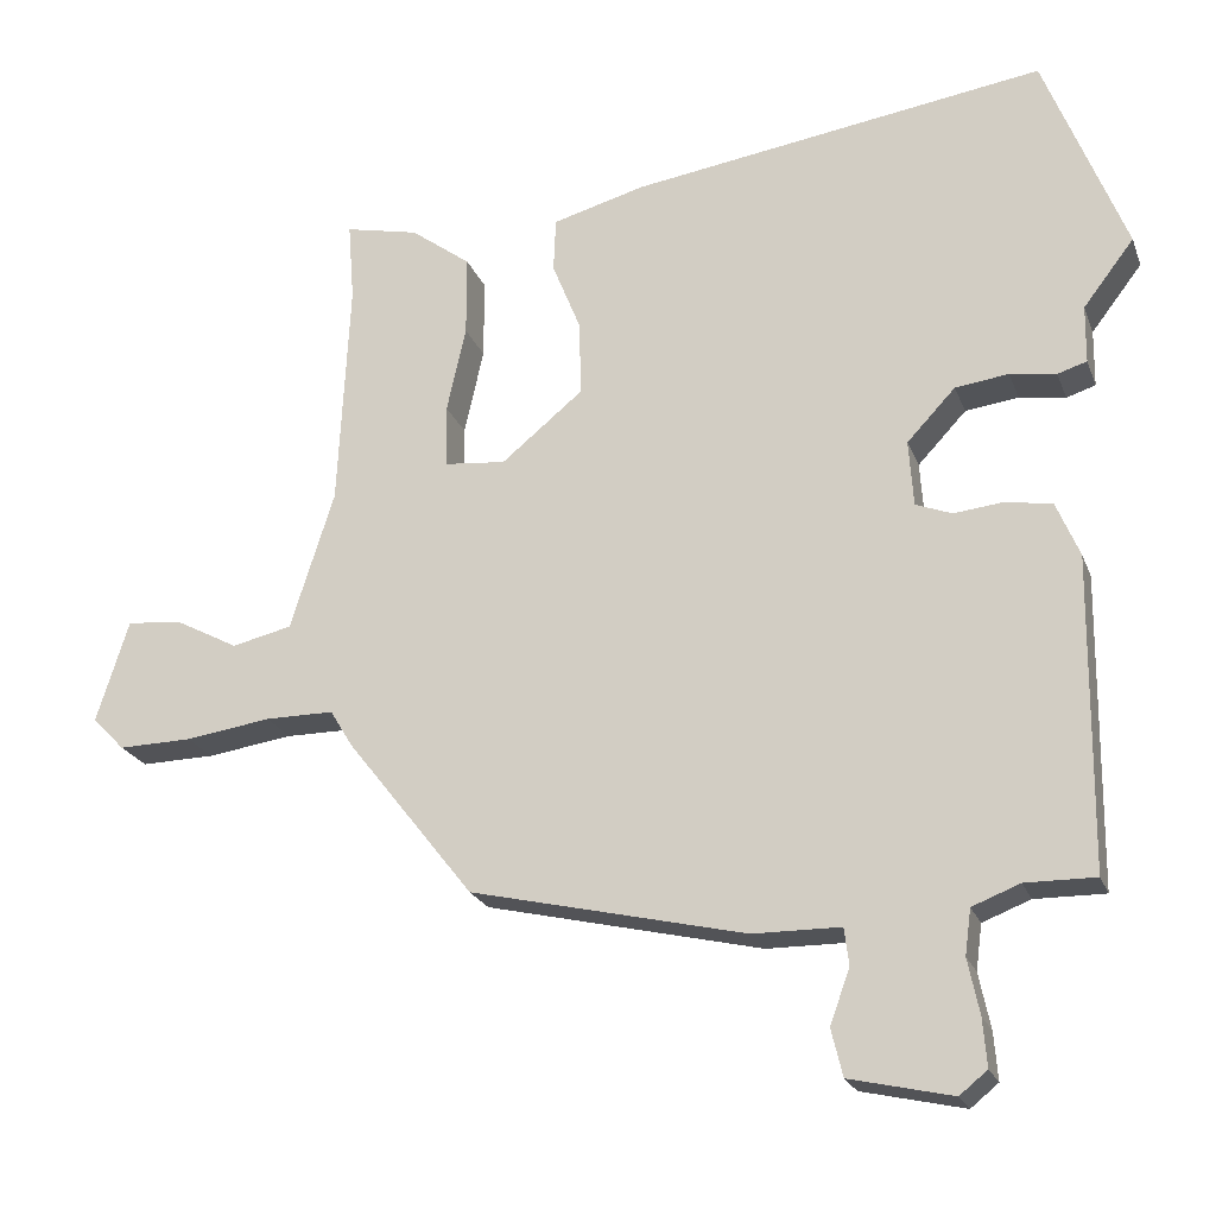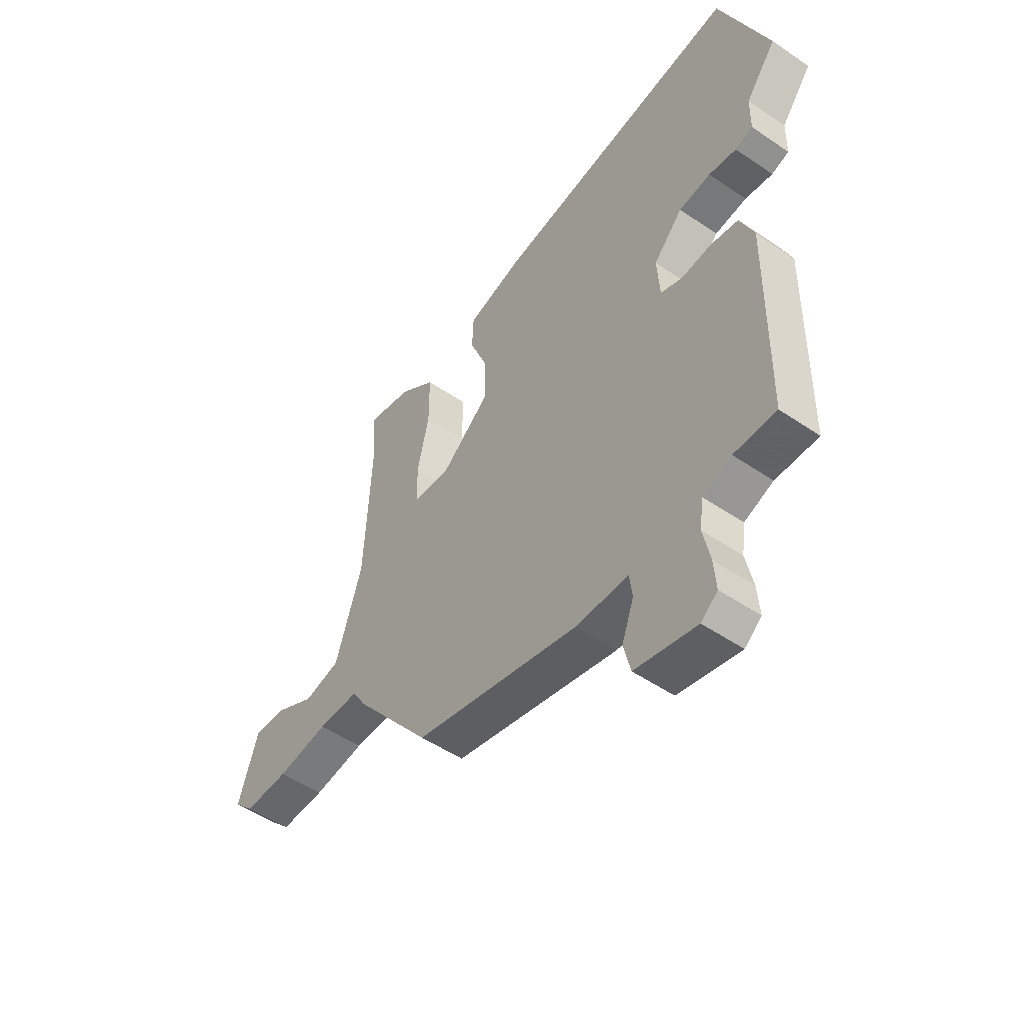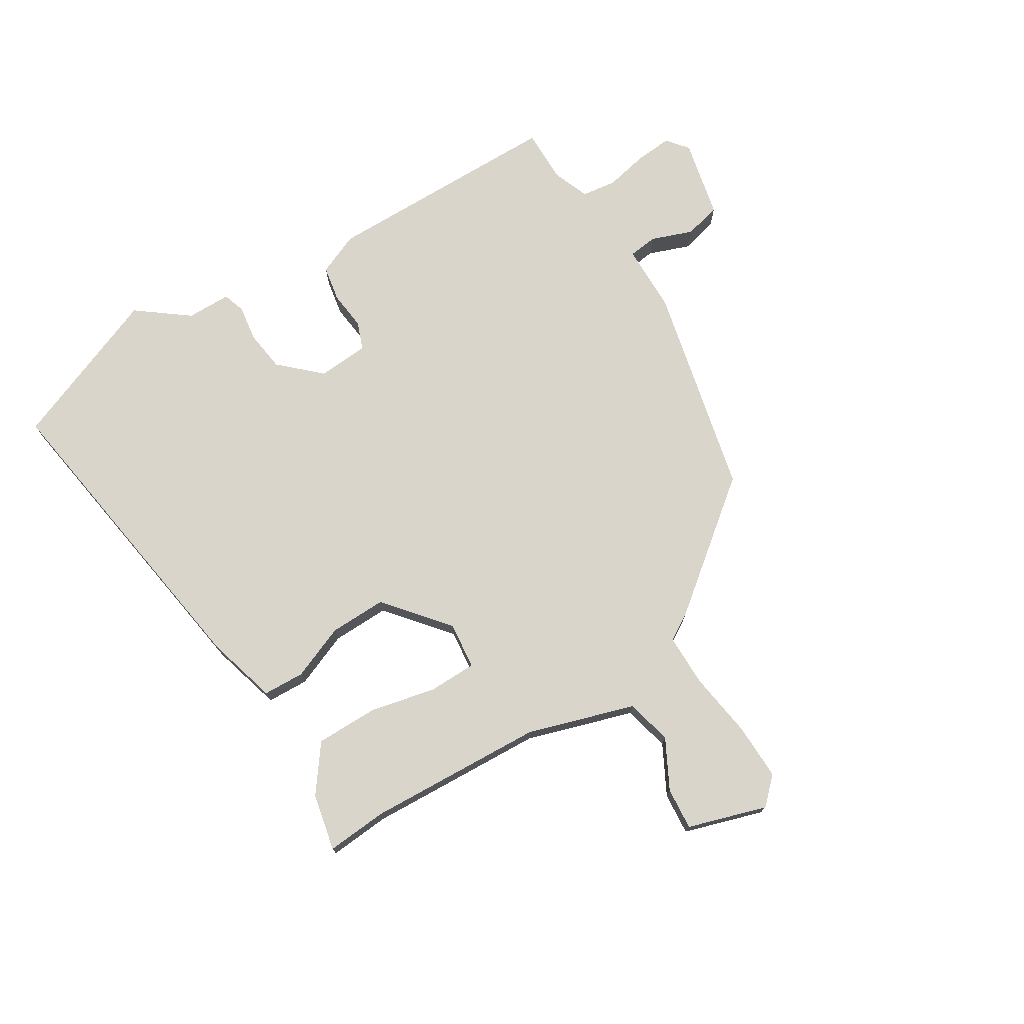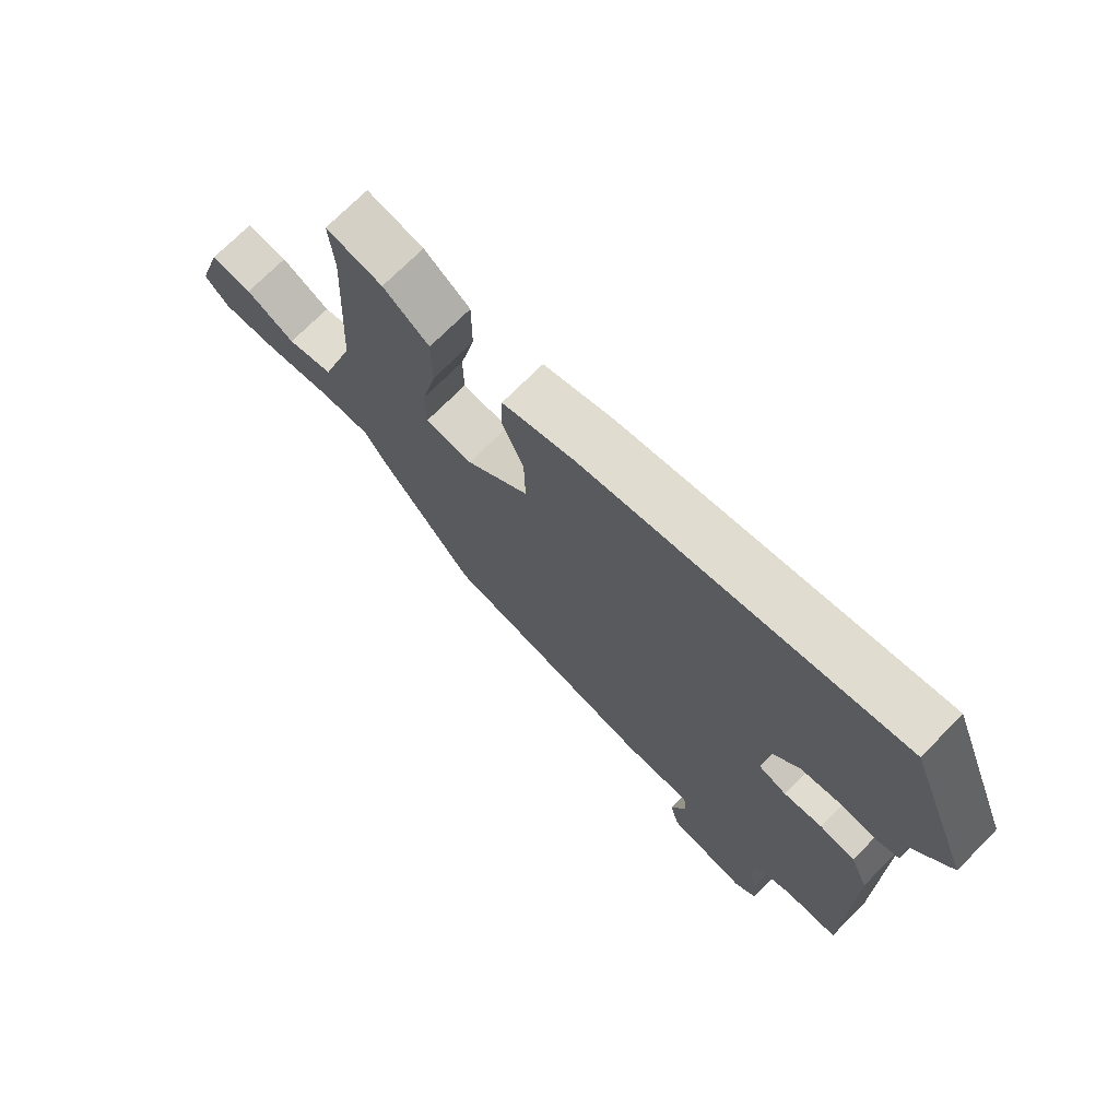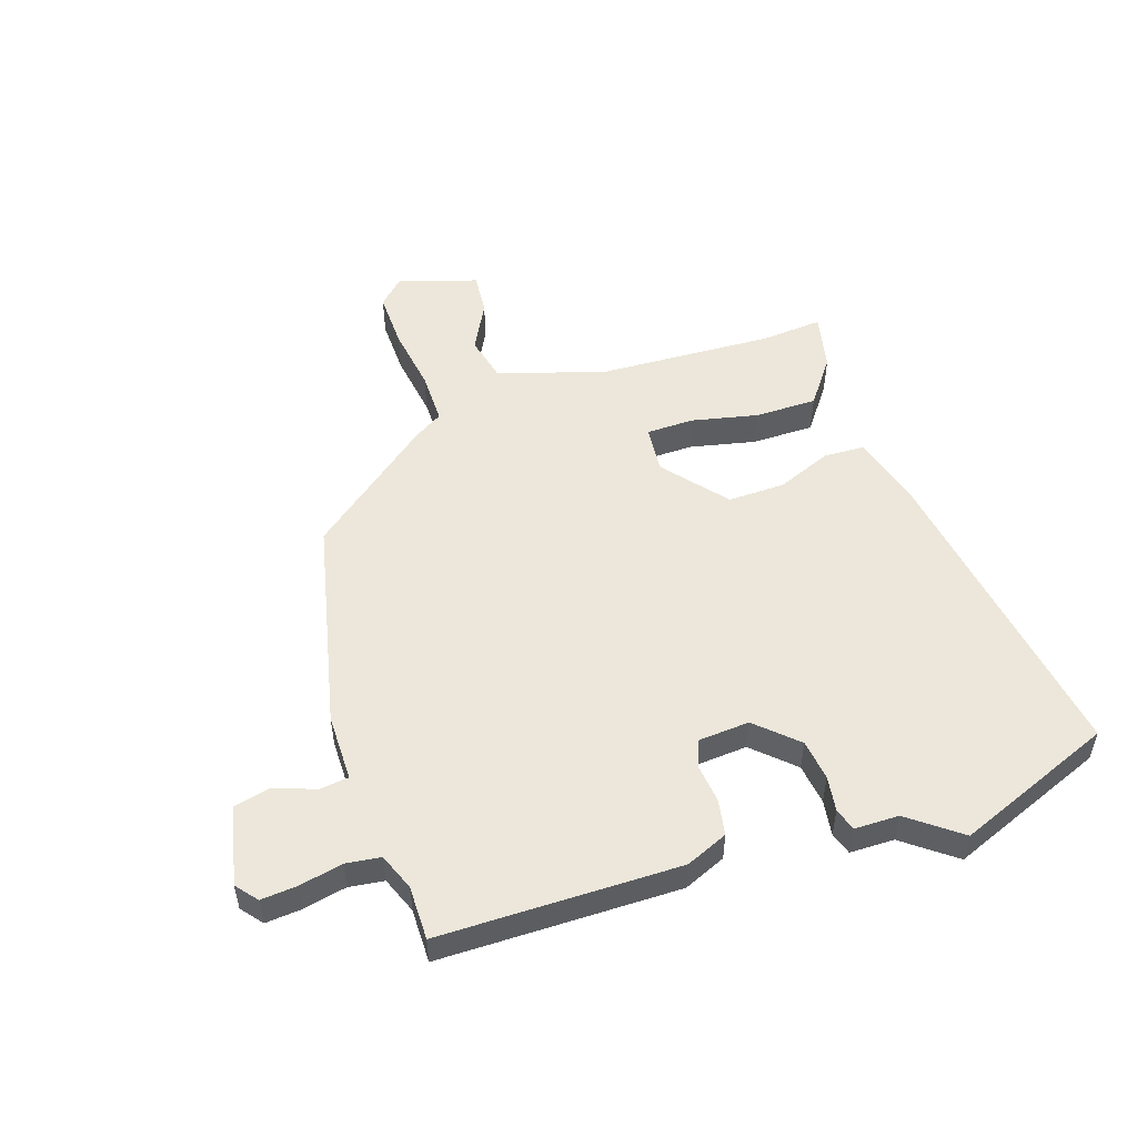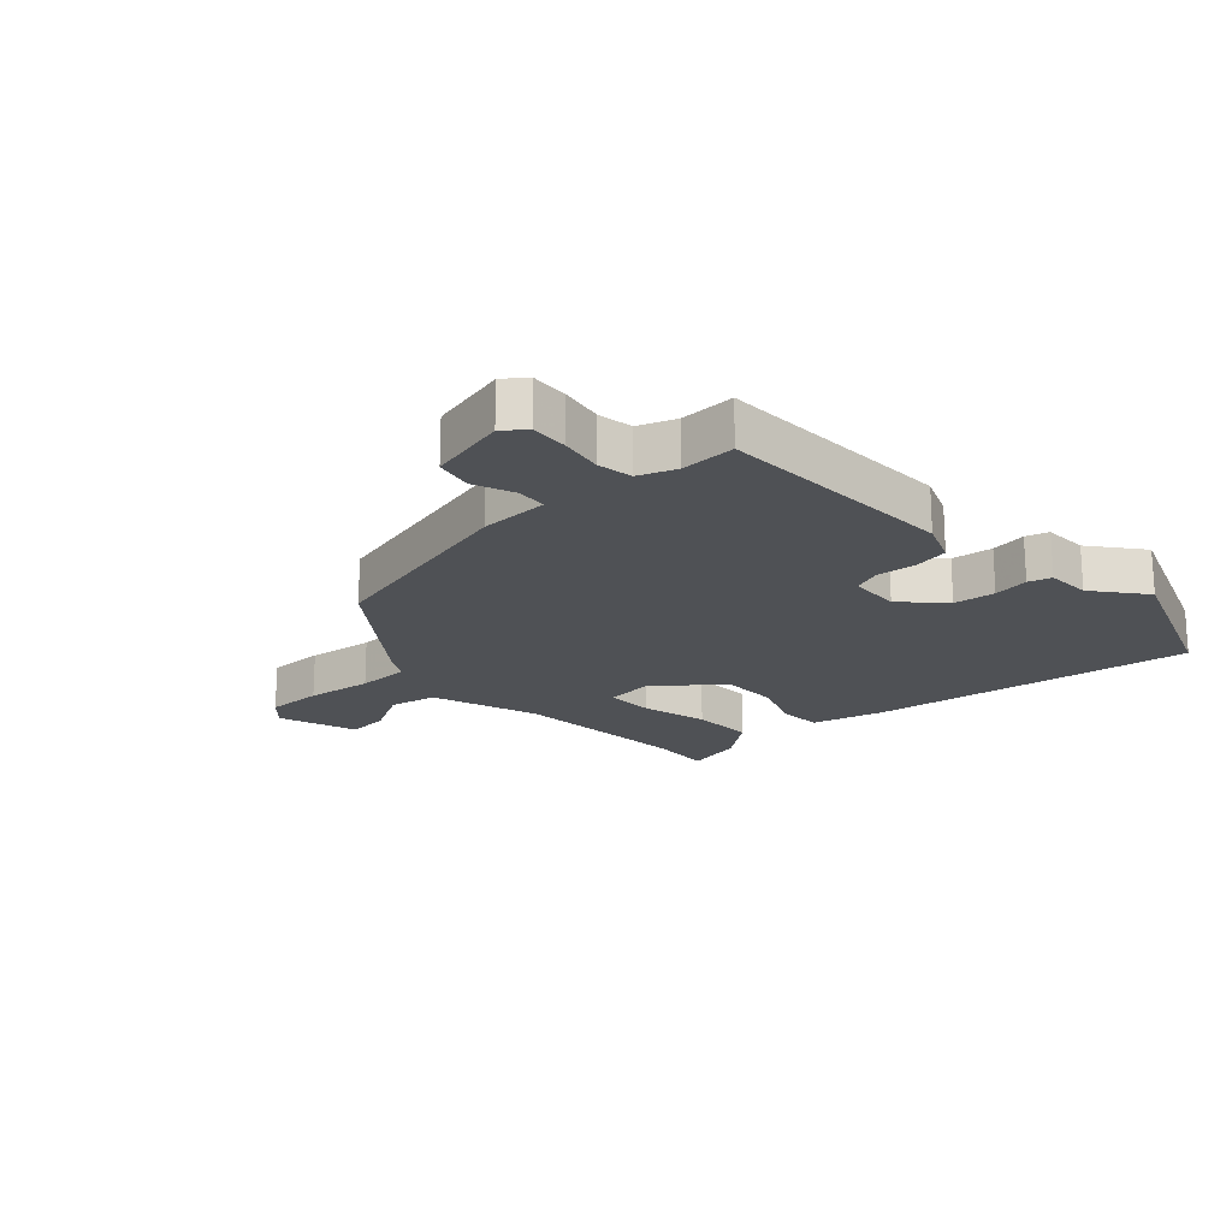
<metadata>
{"format":"obj","ext":"obj","renderer":"f3d","projection":"perspective","resolution":1024,"background":"white","views":[{"elev":-22.0,"azim":-162.7,"up":"+Z"},{"elev":-51.0,"azim":-126.7,"up":"+Z"},{"elev":74.4,"azim":58.2,"up":"+Y"},{"elev":72.2,"azim":-135.3,"up":"+Z"},{"elev":52.2,"azim":-108.6,"up":"+Y"},{"elev":-19.5,"azim":-136.4,"up":"+Y"}]}
</metadata>
<code>
v -0.56 0.07 0.348
v -0.455 0.07 0.614
v 0.083 0.07 0.534
v 0.203 0.07 0.501
v 0.206 0.07 0.431
v 0.169 0.07 0.339
v 0.167 0.07 0.242
v 0.273 0.07 0.155
v 0.353 0.07 0.163
v 0.354 0.07 0.244
v 0.329 0.07 0.356
v 0.329 0.07 0.461
v 0.407 0.07 0.519
v 0.503 0.07 0.54
v 0.495 0.07 0.437
v 0.51 0.07 0.138
v 0.567 0.07 -0.042
v 0.645 0.07 -0.06
v 0.728 0.07 -0.016
v 0.799 0.07 -0.01
v 0.841 0.07 -0.143
v 0.799 0.07 -0.186
v 0.703 0.07 -0.184
v 0.592 0.07 -0.168
v 0.503 0.07 -0.168
v 0.474 0.07 -0.216
v 0.309 0.07 -0.426
v -0.048 0.07 -0.509
v -0.162 0.07 -0.51
v -0.168 0.07 -0.559
v -0.142 0.07 -0.629
v -0.157 0.07 -0.691
v -0.29 0.07 -0.721
v -0.326 0.07 -0.692
v -0.321 0.07 -0.63
v -0.306 0.07 -0.558
v -0.314 0.07 -0.499
v -0.376 0.07 -0.475
v -0.467 0.07 -0.476
v -0.471 0.07 -0.071
v -0.441 0.07 0
v -0.381 0.07 0.011
v -0.316 0.07 0.004
v -0.269 0.07 0.022
v -0.263 0.07 0.108
v -0.326 0.07 0.175
v -0.395 0.07 0.184
v -0.455 0.07 0.175
v -0.493 0.07 0.187
v -0.494 0.07 0.262
v -0.56 0 0.348
v -0.455 0 0.614
v 0.083 0 0.534
v 0.203 0 0.501
v 0.206 0 0.431
v 0.169 0 0.339
v 0.167 0 0.242
v 0.273 0 0.155
v 0.353 0 0.163
v 0.354 0 0.244
v 0.329 0 0.356
v 0.329 0 0.461
v 0.407 0 0.519
v 0.503 0 0.54
v 0.495 0 0.437
v 0.51 0 0.138
v 0.567 0 -0.042
v 0.645 0 -0.06
v 0.728 0 -0.016
v 0.799 0 -0.01
v 0.841 0 -0.143
v 0.799 0 -0.186
v 0.703 0 -0.184
v 0.592 0 -0.168
v 0.503 0 -0.168
v 0.474 0 -0.216
v 0.309 0 -0.426
v -0.048 0 -0.509
v -0.162 0 -0.51
v -0.168 0 -0.559
v -0.142 0 -0.629
v -0.157 0 -0.691
v -0.29 0 -0.721
v -0.326 0 -0.692
v -0.321 0 -0.63
v -0.306 0 -0.558
v -0.314 0 -0.499
v -0.376 0 -0.475
v -0.467 0 -0.476
v -0.471 0 -0.071
v -0.441 0 0
v -0.381 0 0.011
v -0.316 0 0.004
v -0.269 0 0.022
v -0.263 0 0.108
v -0.326 0 0.175
v -0.395 0 0.184
v -0.455 0 0.175
v -0.493 0 0.187
v -0.494 0 0.262
f 47 48 49 50
f 4 5 6
f 3 4 6
f 2 3 6
f 1 2 6
f 50 1 6
f 47 50 6
f 46 47 6
f 45 46 6 7
f 44 45 7 8
f 43 44 8 9
f 41 42 43
f 40 41 43
f 39 40 43
f 38 39 43
f 37 38 43 9
f 36 37 9
f 34 35 36
f 33 34 36
f 32 33 36
f 31 32 36
f 30 31 36
f 29 30 36
f 29 36 9
f 28 29 9
f 27 28 9
f 26 27 9
f 25 26 9
f 24 25 9 10
f 22 23 24
f 21 22 24
f 20 21 24
f 19 20 24
f 18 19 24
f 17 18 24
f 10 11 12
f 24 10 12
f 17 24 12
f 16 17 12
f 15 16 12 13
f 13 14 15
f 100 99 98 97
f 56 55 54
f 56 54 53
f 56 53 52
f 56 52 51
f 56 51 100
f 56 100 97
f 56 97 96
f 57 56 96 95
f 58 57 95 94
f 59 58 94 93
f 93 92 91
f 93 91 90
f 93 90 89
f 93 89 88
f 59 93 88 87
f 59 87 86
f 86 85 84
f 86 84 83
f 86 83 82
f 86 82 81
f 86 81 80
f 86 80 79
f 59 86 79
f 59 79 78
f 59 78 77
f 59 77 76
f 59 76 75
f 60 59 75 74
f 74 73 72
f 74 72 71
f 74 71 70
f 74 70 69
f 74 69 68
f 74 68 67
f 62 61 60
f 62 60 74
f 62 74 67
f 62 67 66
f 63 62 66 65
f 65 64 63
f 1 51 52 2
f 2 52 53 3
f 3 53 54 4
f 4 54 55 5
f 5 55 56 6
f 6 56 57 7
f 7 57 58 8
f 8 58 59 9
f 9 59 60 10
f 10 60 61 11
f 11 61 62 12
f 12 62 63 13
f 13 63 64 14
f 14 64 65 15
f 15 65 66 16
f 16 66 67 17
f 17 67 68 18
f 18 68 69 19
f 19 69 70 20
f 20 70 71 21
f 21 71 72 22
f 22 72 73 23
f 23 73 74 24
f 24 74 75 25
f 25 75 76 26
f 26 76 77 27
f 27 77 78 28
f 28 78 79 29
f 29 79 80 30
f 30 80 81 31
f 31 81 82 32
f 32 82 83 33
f 33 83 84 34
f 34 84 85 35
f 35 85 86 36
f 36 86 87 37
f 37 87 88 38
f 38 88 89 39
f 39 89 90 40
f 40 90 91 41
f 41 91 92 42
f 42 92 93 43
f 43 93 94 44
f 44 94 95 45
f 45 95 96 46
f 46 96 97 47
f 47 97 98 48
f 48 98 99 49
f 49 99 100 50
f 50 100 51 1

</code>
